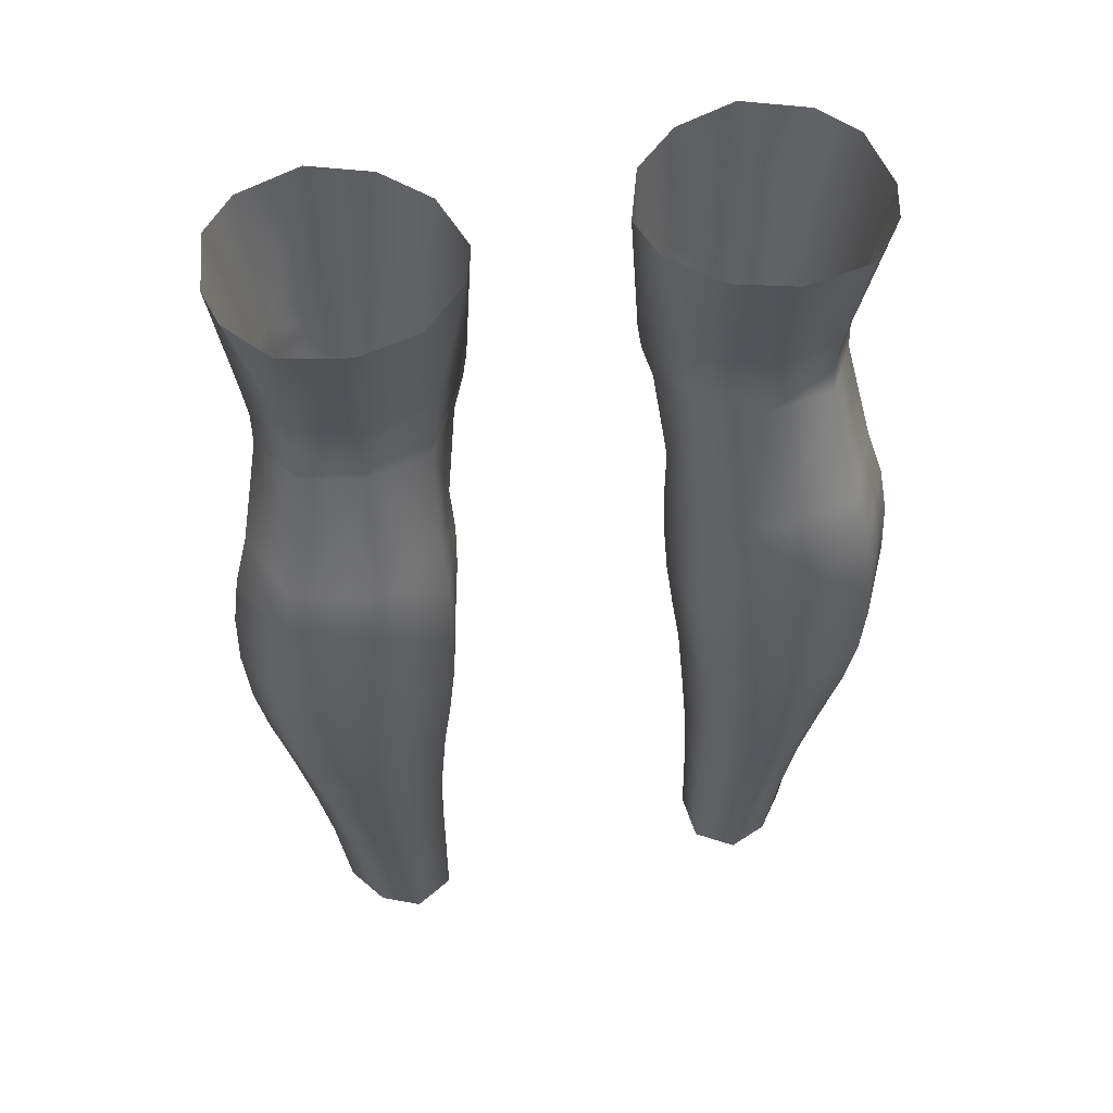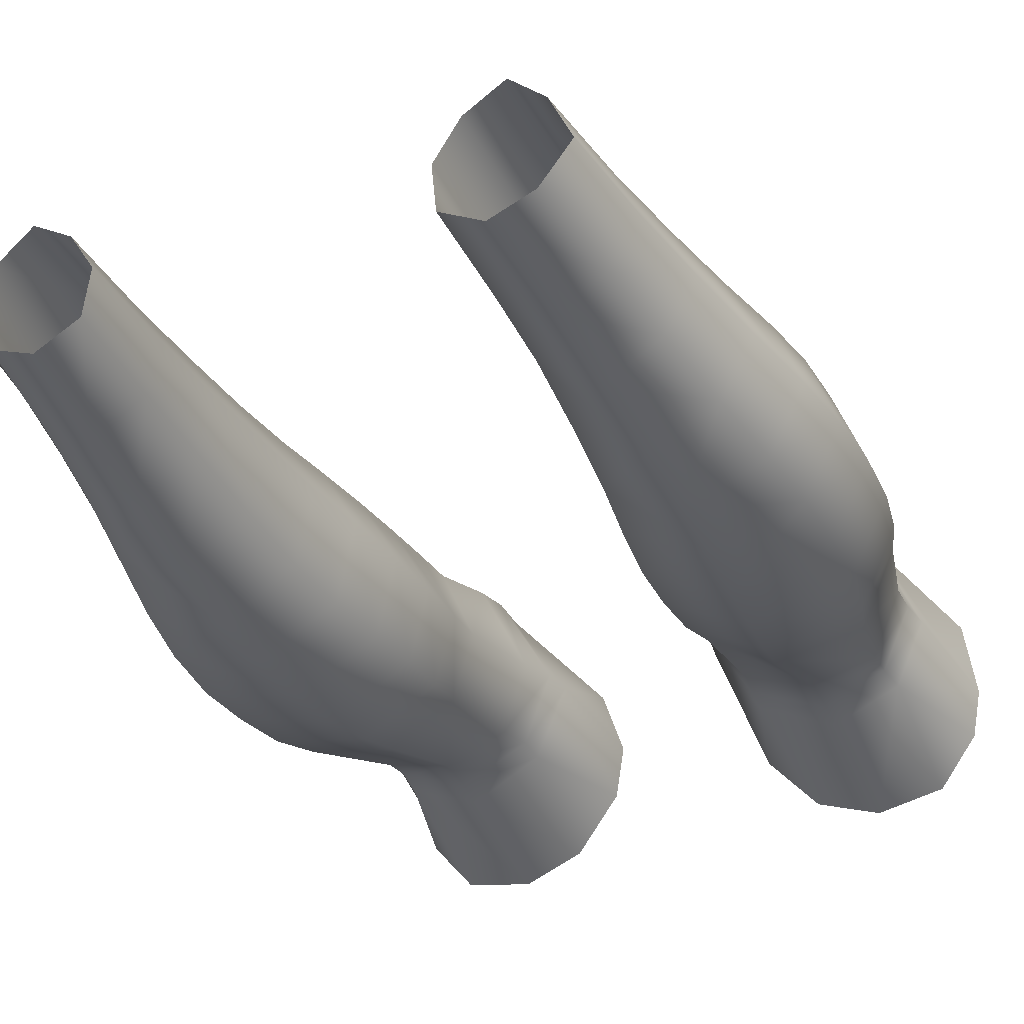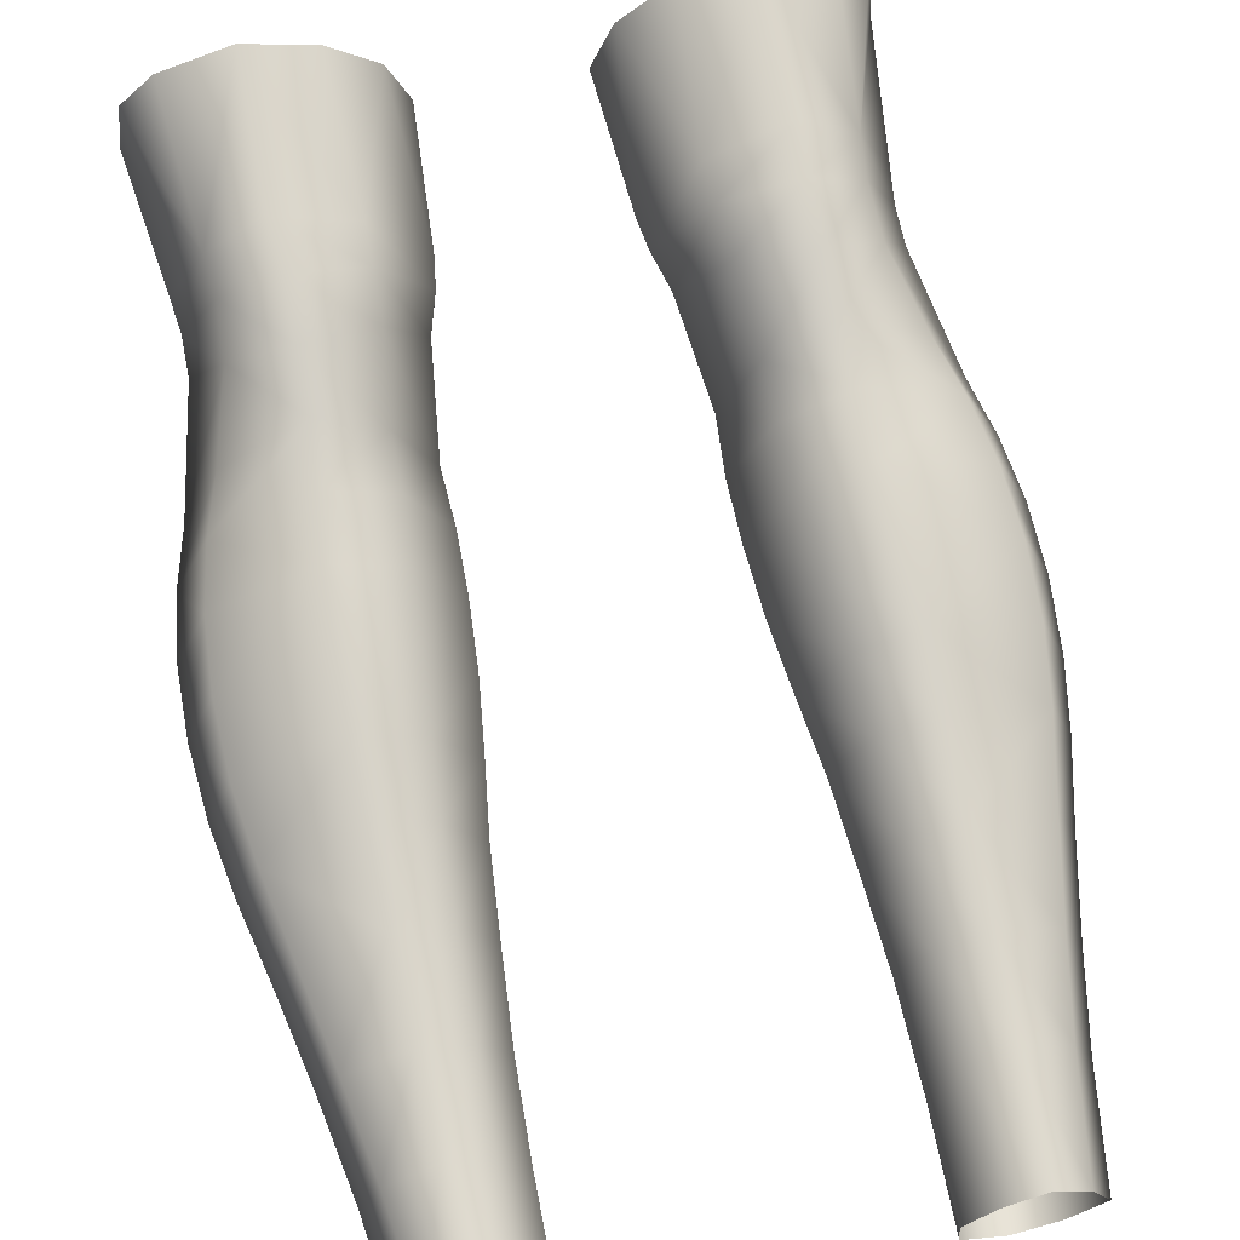
<metadata>
{"format":"obj","ext":"obj","renderer":"f3d","projection":"perspective","resolution":1024,"background":"white","views":[{"elev":55.2,"azim":168.2,"up":"+Y"},{"elev":-36.0,"azim":23.3,"up":"+Z"},{"elev":67.6,"azim":-11.8,"up":"+Z"}]}
</metadata>
<code>
g f_legs_nude
v 7.796 29.73 -1.357
v 6.916 30.08 -2.972
v 7.534 26.8 -4.199
v 8.444 26.8 -2.133
v 6.936 28.83 0.7258
v 7.881 25.43 -4.551
v 7.491 26.8 0.1221
v 8.866 25.43 -2.458
v 5.403 26.8 1.635
v 5.457 28.24 2.109
v 7.942 25.43 -0.1728
v 5.6 25.43 1.213
v 5.737 23.9 0.9821
v 9.11 23.9 -2.637
v 8.106 23.9 -4.7
v 9.168 22.21 -2.789
v 8.18 22.21 -4.857
v 8.078 20.4 -4.857
v 8.255 23.9 -0.3826
v 8.387 22.21 -0.5863
v 8.336 20.4 -0.8167
v 9.034 20.4 -2.91
v 7.833 18.67 -4.761
v 8.738 18.67 -2.928
v 8.096 18.67 -1.049
v 7.696 16.6 -1.305
v 8.278 16.6 -2.95
v 7.428 16.6 -4.564
v 7.004 14.29 -4.361
v 7.812 14.29 -2.985
v 7.262 14.29 -1.509
v 6.63 12.02 -4.288
v 6.876 12.02 -1.688
v 7.411 12.02 -3.045
v 6.27 9.202 -4.263
v 6.501 9.202 -1.856
v 7.06 9.202 -3.187
v 3.871 26.8 0.4289
v 3.613 28.83 1.067
v 5.457 28.24 2.109
v 5.403 26.8 1.635
v 5.6 25.43 1.213
v 3.874 25.43 0.205
v 3.981 23.9 0.05599
v 5.737 23.9 0.9821
v 5.795 22.21 0.7352
v 4.108 22.21 -0.132
v 8.387 22.21 -0.5863
v 8.255 23.9 -0.3826
v 5.842 20.4 0.3516
v 8.336 20.4 -0.8167
v 4.268 20.4 -0.3627
v 8.096 18.67 -1.049
v 5.825 18.67 -0.004634
v 4.402 18.67 -0.6381
v 5.801 16.6 -0.2939
v 7.696 16.6 -1.305
v 4.489 16.6 -0.9473
v 7.262 14.29 -1.509
v 5.755 14.29 -0.5859
v 4.543 14.29 -1.229
v 6.876 12.02 -1.688
v 5.702 12.02 -0.809
v 4.584 12.02 -1.463
v 5.616 9.202 -0.9734
v 4.606 9.202 -1.647
v 6.501 9.202 -1.856
v 5.702 12.02 -0.809
v 5.616 9.202 -0.9734
v 2.959 26.8 -1.699
v 2.617 29.54 -1.14
v 3.613 28.83 1.067
v 3.871 26.8 0.4289
v 3.874 25.43 0.205
v 2.882 25.43 -1.951
v 3.981 23.9 0.05599
v 2.914 23.9 -2.07
v 4.108 22.21 -0.132
v 3.03 22.21 -2.167
v 4.268 20.4 -0.3627
v 3.252 20.4 -2.26
v 4.402 18.67 -0.6381
v 3.492 18.67 -2.327
v 4.489 16.6 -0.9473
v 3.669 16.6 -2.41
v 4.543 14.29 -1.229
v 3.845 14.29 -2.529
v 4.584 12.02 -1.463
v 3.924 12.02 -2.638
v 4.606 9.202 -1.647
v 3.955 9.202 -2.756
v 3.47 29.99 -2.791
v 2.617 29.54 -1.14
v 2.959 26.8 -1.699
v 3.506 26.8 -3.55
v 2.882 25.43 -1.951
v 3.404 25.43 -3.955
v 2.914 23.9 -2.07
v 3.381 23.9 -4.173
v 3.03 22.21 -2.167
v 3.48 22.21 -4.397
v 3.252 20.4 -2.26
v 3.677 20.4 -4.466
v 3.492 18.67 -2.327
v 3.882 18.67 -4.413
v 3.669 16.6 -2.41
v 4.013 16.6 -4.265
v 3.845 14.29 -2.529
v 4.11 14.29 -4.109
v 4.12 12.02 -4.076
v 3.924 12.02 -2.638
v 4.084 9.202 -4.083
v 3.955 9.202 -2.756
v 5.2 30.16 -3.356
v 3.47 29.99 -2.791
v 3.506 26.8 -3.55
v 5.225 26.8 -4.66
v 6.916 30.08 -2.972
v 3.404 25.43 -3.955
v 7.534 26.8 -4.199
v 5.354 25.43 -5.078
v 3.381 23.9 -4.173
v 7.881 25.43 -4.551
v 5.504 23.9 -5.393
v 8.106 23.9 -4.7
v 3.48 22.21 -4.397
v 5.621 22.21 -5.543
v 8.18 22.21 -4.857
v 8.078 20.4 -4.857
v 5.724 20.4 -5.585
v 3.677 20.4 -4.466
v 3.882 18.67 -4.413
v 5.726 18.67 -5.566
v 7.833 18.67 -4.761
v 7.428 16.6 -4.564
v 5.709 16.6 -5.514
v 4.013 16.6 -4.265
v 4.11 14.29 -4.109
v 5.585 14.29 -5.26
v 7.004 14.29 -4.361
v 4.12 12.02 -4.076
v 5.432 12.02 -4.972
v 4.084 9.202 -4.083
v 6.63 12.02 -4.288
v 5.165 9.202 -4.729
v 6.27 9.202 -4.263
v 5.421 29.73 2.351
v 5.457 28.24 2.109
v 3.613 28.83 1.067
v 3.579 30.05 1.413
v 5.528 31.06 2.48
v 3.576 31.09 1.452
v 5.487 35.01 2.736
v 3.746 34.99 2.185
v 2.501 35.05 0.9444
v 7.28 35.11 2.009
v 8.163 35.3 0.7571
v 6.96 31.2 1.154
v 8.396 35.5 -1.269
v 7.893 31.65 -1.199
v 7.016 31.91 -2.819
v 8.088 35.68 -2.517
v 6.898 31.06 -2.795
v 7.781 30.71 -1.254
v 6.916 30.08 -2.972
v 7.796 29.73 -1.357
v 6.936 28.83 0.7258
v 6.857 30.16 1.066
v 5.421 29.73 2.351
v 5.528 31.06 2.48
v 5.457 28.24 2.109
v 6.936 28.83 0.7258
v 5.487 35.01 2.736
v 6.96 31.2 1.154
v 7.28 35.11 2.009
v 7.016 31.91 -2.819
v 8.088 35.68 -2.517
v 7.019 35.8 -3.871
v 5.21 35.8 -4.222
v 5.197 32.05 -3.511
v 3.558 35.65 -3.657
v 5.194 31.25 -3.391
v 6.898 31.06 -2.795
v 3.236 31.8 -2.644
v 2.299 35.41 -2.199
v 3.278 31.02 -2.617
v 5.2 30.16 -3.356
v 6.916 30.08 -2.972
v 3.47 29.99 -2.791
v 2.198 31.36 -0.9227
v 1.957 35.17 -0.8363
v 2.501 35.05 0.9444
v 3.576 31.09 1.452
v 2.319 30.52 -0.9415
v 3.579 30.05 1.413
v 2.617 29.54 -1.14
v 3.613 28.83 1.067
v 2.319 30.52 -0.9415
v 2.617 29.54 -1.14
v 3.47 29.99 -2.791
v 3.278 31.02 -2.617
v 2.198 31.36 -0.9227
v 3.236 31.8 -2.644
v 2.299 35.41 -2.199
v 1.957 35.17 -0.8363
v -7.796 29.73 -1.357
v -7.534 26.8 -4.199
v -6.916 30.08 -2.972
v -8.444 26.8 -2.133
v -6.936 28.83 0.7258
v -7.881 25.43 -4.551
v -7.491 26.8 0.1221
v -8.866 25.43 -2.458
v -5.403 26.8 1.635
v -5.457 28.24 2.109
v -7.942 25.43 -0.1728
v -5.6 25.43 1.213
v -5.737 23.9 0.9821
v -9.11 23.9 -2.637
v -8.106 23.9 -4.7
v -9.168 22.21 -2.789
v -8.18 22.21 -4.857
v -8.079 20.4 -4.857
v -8.255 23.9 -0.3826
v -8.387 22.21 -0.5863
v -8.336 20.4 -0.8167
v -9.034 20.4 -2.91
v -7.833 18.67 -4.761
v -8.738 18.67 -2.928
v -8.096 18.67 -1.049
v -7.696 16.6 -1.305
v -8.278 16.6 -2.95
v -7.428 16.6 -4.564
v -7.004 14.29 -4.361
v -7.812 14.29 -2.985
v -7.262 14.29 -1.509
v -6.63 12.02 -4.288
v -6.876 12.02 -1.688
v -7.411 12.02 -3.045
v -6.27 9.202 -4.263
v -6.501 9.202 -1.856
v -7.06 9.202 -3.187
v -3.871 26.8 0.4289
v -5.457 28.24 2.109
v -3.613 28.83 1.067
v -5.403 26.8 1.635
v -5.6 25.43 1.213
v -3.874 25.43 0.205
v -3.981 23.9 0.05599
v -5.737 23.9 0.9821
v -4.108 22.21 -0.132
v -5.795 22.21 0.7352
v -5.842 20.4 0.3516
v -4.268 20.4 -0.3627
v -8.387 22.21 -0.5863
v -8.255 23.9 -0.3826
v -8.336 20.4 -0.8167
v -8.096 18.67 -1.049
v -5.825 18.67 -0.004632
v -4.402 18.67 -0.6381
v -5.801 16.6 -0.2939
v -7.696 16.6 -1.305
v -4.489 16.6 -0.9473
v -7.262 14.29 -1.509
v -5.755 14.29 -0.5859
v -4.543 14.29 -1.229
v -6.876 12.02 -1.688
v -5.702 12.02 -0.809
v -4.584 12.02 -1.463
v -5.616 9.202 -0.9734
v -4.606 9.202 -1.647
v -6.501 9.202 -1.856
v -5.702 12.02 -0.809
v -5.616 9.202 -0.9734
v -2.959 26.8 -1.699
v -3.613 28.83 1.067
v -2.617 29.54 -1.14
v -3.871 26.8 0.4289
v -3.874 25.43 0.205
v -2.882 25.43 -1.951
v -3.981 23.9 0.05599
v -2.914 23.9 -2.07
v -4.108 22.21 -0.132
v -3.03 22.21 -2.167
v -4.268 20.4 -0.3627
v -3.252 20.4 -2.26
v -4.402 18.67 -0.6381
v -3.492 18.67 -2.327
v -4.489 16.6 -0.9473
v -3.669 16.6 -2.41
v -4.543 14.29 -1.229
v -3.845 14.29 -2.529
v -4.584 12.02 -1.463
v -3.924 12.02 -2.638
v -4.606 9.202 -1.647
v -3.955 9.202 -2.756
v -3.47 29.99 -2.791
v -2.959 26.8 -1.699
v -2.617 29.54 -1.14
v -3.506 26.8 -3.55
v -2.882 25.43 -1.951
v -3.404 25.43 -3.955
v -2.914 23.9 -2.07
v -3.381 23.9 -4.173
v -3.03 22.21 -2.167
v -3.48 22.21 -4.397
v -3.252 20.4 -2.26
v -3.677 20.4 -4.466
v -3.492 18.67 -2.327
v -3.882 18.67 -4.413
v -3.669 16.6 -2.41
v -4.013 16.6 -4.265
v -3.845 14.29 -2.529
v -4.11 14.29 -4.109
v -4.12 12.02 -4.076
v -3.924 12.02 -2.638
v -4.084 9.202 -4.083
v -3.955 9.202 -2.756
v -5.2 30.16 -3.356
v -3.506 26.8 -3.55
v -3.47 29.99 -2.791
v -5.225 26.8 -4.66
v -6.916 30.08 -2.972
v -3.404 25.43 -3.955
v -7.534 26.8 -4.199
v -5.354 25.43 -5.078
v -3.381 23.9 -4.173
v -7.881 25.43 -4.551
v -5.504 23.9 -5.393
v -8.106 23.9 -4.7
v -3.48 22.21 -4.397
v -5.621 22.21 -5.543
v -8.18 22.21 -4.857
v -8.079 20.4 -4.857
v -5.724 20.4 -5.585
v -3.677 20.4 -4.466
v -3.882 18.67 -4.413
v -5.726 18.67 -5.566
v -7.833 18.67 -4.761
v -7.428 16.6 -4.564
v -5.709 16.6 -5.514
v -4.013 16.6 -4.265
v -4.11 14.29 -4.109
v -5.585 14.29 -5.26
v -7.004 14.29 -4.361
v -4.12 12.02 -4.076
v -5.432 12.02 -4.972
v -4.084 9.202 -4.083
v -6.63 12.02 -4.288
v -5.165 9.202 -4.729
v -6.27 9.202 -4.263
v -5.421 29.73 2.351
v -3.613 28.83 1.067
v -5.457 28.24 2.109
v -3.579 30.05 1.413
v -5.528 31.06 2.48
v -3.576 31.09 1.452
v -5.487 35.01 2.736
v -3.746 34.99 2.185
v -2.501 35.05 0.9444
v -7.28 35.11 2.009
v -6.96 31.2 1.154
v -8.163 35.3 0.7571
v -8.396 35.5 -1.269
v -7.893 31.65 -1.199
v -7.016 31.91 -2.819
v -8.088 35.68 -2.517
v -6.898 31.06 -2.795
v -7.781 30.71 -1.254
v -6.916 30.08 -2.972
v -7.796 29.73 -1.357
v -6.936 28.83 0.7258
v -6.857 30.16 1.066
v -5.421 29.73 2.351
v -5.528 31.06 2.48
v -5.457 28.24 2.109
v -6.936 28.83 0.7258
v -5.487 35.01 2.736
v -6.96 31.2 1.154
v -7.28 35.11 2.009
v -7.016 31.91 -2.819
v -7.019 35.8 -3.871
v -8.088 35.68 -2.517
v -5.21 35.8 -4.222
v -5.197 32.05 -3.511
v -3.558 35.65 -3.657
v -5.194 31.25 -3.391
v -6.898 31.06 -2.795
v -3.236 31.8 -2.644
v -2.299 35.41 -2.199
v -3.278 31.02 -2.617
v -5.2 30.16 -3.356
v -6.916 30.08 -2.972
v -3.47 29.99 -2.791
v -2.198 31.36 -0.9227
v -2.501 35.05 0.9444
v -1.957 35.17 -0.8363
v -3.576 31.09 1.452
v -2.319 30.52 -0.9415
v -3.579 30.05 1.413
v -2.617 29.54 -1.14
v -3.613 28.83 1.067
v -2.319 30.52 -0.9415
v -3.47 29.99 -2.791
v -2.617 29.54 -1.14
v -3.278 31.02 -2.617
v -2.198 31.36 -0.9227
v -3.236 31.8 -2.644
v -2.299 35.41 -2.199
v -1.957 35.17 -0.8363
g f_legs_nude_0
f 3 2 1
f 4 3 1
f 4 1 5
f 3 4 6
f 7 4 5
f 4 8 6
f 4 7 8
f 7 5 9
f 5 10 9
f 7 9 11
f 7 11 8
f 9 12 11
f 11 12 13
f 6 8 14
f 15 6 14
f 14 16 15
f 16 17 15
f 18 17 16
f 8 11 19
f 14 8 19
f 19 11 13
f 14 19 16
f 19 20 16
f 16 20 21
f 22 18 16
f 22 16 21
f 18 22 23
f 22 21 24
f 22 24 23
f 21 25 24
f 24 25 26
f 23 24 27
f 27 24 26
f 28 23 27
f 28 27 29
f 27 26 30
f 27 30 29
f 26 31 30
f 29 30 32
f 30 31 33
f 30 34 32
f 34 30 33
f 32 34 35
f 34 33 36
f 34 37 35
f 37 34 36
f 40 39 38
f 41 40 38
f 41 38 42
f 38 43 42
f 42 43 44
f 45 42 44
f 46 13 44
f 47 46 44
f 13 46 48
f 49 13 48
f 50 46 47
f 48 46 50
f 51 48 50
f 52 50 47
f 51 50 53
f 54 50 52
f 50 54 53
f 55 54 52
f 53 54 56
f 56 54 55
f 57 53 56
f 58 56 55
f 57 56 59
f 56 58 60
f 56 60 59
f 58 61 60
f 59 60 62
f 60 61 63
f 60 63 62
f 61 64 63
f 63 64 65
f 64 66 65
f 62 68 67
f 68 69 67
f 72 71 70
f 73 72 70
f 74 73 70
f 75 74 70
f 76 74 75
f 77 76 75
f 78 76 77
f 79 78 77
f 80 78 79
f 81 80 79
f 82 80 81
f 83 82 81
f 84 82 83
f 85 84 83
f 84 85 86
f 85 87 86
f 86 87 88
f 87 89 88
f 88 89 90
f 89 91 90
f 94 93 92
f 95 94 92
f 96 94 95
f 97 96 95
f 98 96 97
f 99 98 97
f 100 98 99
f 101 100 99
f 102 100 101
f 103 102 101
f 104 102 103
f 105 104 103
f 106 104 105
f 107 106 105
f 106 107 108
f 107 109 108
f 108 109 110
f 111 108 110
f 111 110 112
f 113 111 112
f 116 115 114
f 117 116 114
f 117 114 118
f 119 116 117
f 120 117 118
f 121 119 117
f 121 117 120
f 122 119 121
f 123 121 120
f 124 122 121
f 124 121 123
f 125 124 123
f 122 124 126
f 124 125 127
f 124 127 126
f 125 128 127
f 127 128 129
f 126 127 130
f 130 127 129
f 131 126 130
f 131 130 132
f 130 129 133
f 130 133 132
f 129 134 133
f 133 134 135
f 132 133 136
f 136 133 135
f 137 132 136
f 137 136 138
f 136 135 139
f 136 139 138
f 135 140 139
f 138 139 141
f 139 140 142
f 139 142 141
f 141 142 143
f 140 144 142
f 142 145 143
f 142 144 145
f 144 146 145
f 149 148 147
f 150 149 147
f 147 151 150
f 151 152 150
f 151 153 152
f 153 154 152
f 152 154 155
f 158 157 156
f 159 157 158
f 160 159 158
f 159 160 161
f 162 159 161
f 161 160 163
f 160 164 163
f 164 160 158
f 165 163 164
f 166 165 164
f 166 164 167
f 164 168 167
f 168 164 158
f 169 168 158
f 170 169 158
f 168 169 171
f 172 168 171
f 170 174 173
f 174 175 173
f 178 177 176
f 179 178 176
f 180 179 176
f 181 179 180
f 182 180 176
f 183 182 176
f 184 181 180
f 184 180 182
f 185 181 184
f 186 184 182
f 187 182 183
f 182 187 186
f 188 187 183
f 187 189 186
f 192 191 190
f 193 192 190
f 193 190 194
f 195 193 194
f 195 194 196
f 197 195 196
f 200 199 198
f 201 200 198
f 198 202 201
f 202 203 201
f 202 204 203
f 205 204 202
f 208 207 206
f 207 209 206
f 206 209 210
f 209 207 211
f 209 212 210
f 213 209 211
f 212 209 213
f 210 212 214
f 215 210 214
f 214 212 216
f 216 212 213
f 217 214 216
f 217 216 218
f 213 211 219
f 211 220 219
f 221 219 220
f 222 221 220
f 222 223 221
f 216 213 224
f 213 219 224
f 216 224 218
f 224 219 221
f 225 224 221
f 225 221 226
f 223 227 221
f 221 227 226
f 227 223 228
f 226 227 229
f 229 227 228
f 230 226 229
f 230 229 231
f 229 228 232
f 229 232 231
f 228 233 232
f 232 233 234
f 231 232 235
f 235 232 234
f 236 231 235
f 235 234 237
f 236 235 238
f 239 235 237
f 235 239 238
f 239 237 240
f 238 239 241
f 242 239 240
f 239 242 241
f 245 244 243
f 244 246 243
f 243 246 247
f 248 243 247
f 248 247 249
f 247 250 249
f 252 251 249
f 218 252 249
f 252 253 251
f 253 254 251
f 252 218 255
f 252 255 253
f 218 256 255
f 255 257 253
f 253 257 258
f 253 259 254
f 259 253 258
f 259 260 254
f 259 258 261
f 259 261 260
f 258 262 261
f 261 263 260
f 261 262 264
f 263 261 265
f 265 261 264
f 266 263 265
f 265 264 267
f 266 265 268
f 268 265 267
f 269 266 268
f 269 268 270
f 271 269 270
f 273 267 272
f 274 273 272
f 277 276 275
f 276 278 275
f 278 279 275
f 279 280 275
f 279 281 280
f 281 282 280
f 281 283 282
f 283 284 282
f 283 285 284
f 285 286 284
f 285 287 286
f 287 288 286
f 287 289 288
f 289 290 288
f 290 289 291
f 292 290 291
f 292 291 293
f 294 292 293
f 294 293 295
f 296 294 295
f 299 298 297
f 298 300 297
f 298 301 300
f 301 302 300
f 301 303 302
f 303 304 302
f 303 305 304
f 305 306 304
f 305 307 306
f 307 308 306
f 307 309 308
f 309 310 308
f 309 311 310
f 311 312 310
f 312 311 313
f 314 312 313
f 314 313 315
f 313 316 315
f 315 316 317
f 316 318 317
f 321 320 319
f 320 322 319
f 319 322 323
f 320 324 322
f 322 325 323
f 324 326 322
f 322 326 325
f 324 327 326
f 326 328 325
f 327 329 326
f 326 329 328
f 329 330 328
f 329 327 331
f 330 329 332
f 332 329 331
f 333 330 332
f 333 332 334
f 332 331 335
f 332 335 334
f 331 336 335
f 335 336 337
f 334 335 338
f 338 335 337
f 339 334 338
f 339 338 340
f 338 337 341
f 338 341 340
f 337 342 341
f 341 342 343
f 340 341 344
f 344 341 343
f 345 340 344
f 344 343 346
f 345 344 347
f 347 344 346
f 347 346 348
f 349 345 347
f 350 347 348
f 349 347 350
f 351 349 350
f 354 353 352
f 353 355 352
f 356 352 355
f 357 356 355
f 358 356 357
f 359 358 357
f 359 357 360
f 363 362 361
f 363 364 362
f 364 365 362
f 365 364 366
f 364 367 366
f 365 366 368
f 369 365 368
f 365 369 362
f 368 370 369
f 370 371 369
f 369 371 372
f 373 369 372
f 369 373 362
f 373 374 362
f 374 375 362
f 374 373 376
f 373 377 376
f 379 375 378
f 380 379 378
f 383 382 381
f 382 384 381
f 384 385 381
f 384 386 385
f 385 387 381
f 387 388 381
f 386 389 385
f 385 389 387
f 386 390 389
f 389 391 387
f 387 392 388
f 392 387 391
f 392 393 388
f 394 392 391
f 397 396 395
f 396 398 395
f 395 398 399
f 398 400 399
f 399 400 401
f 400 402 401
f 405 404 403
f 404 406 403
f 407 403 406
f 408 407 406
f 409 407 408
f 409 410 407

</code>
